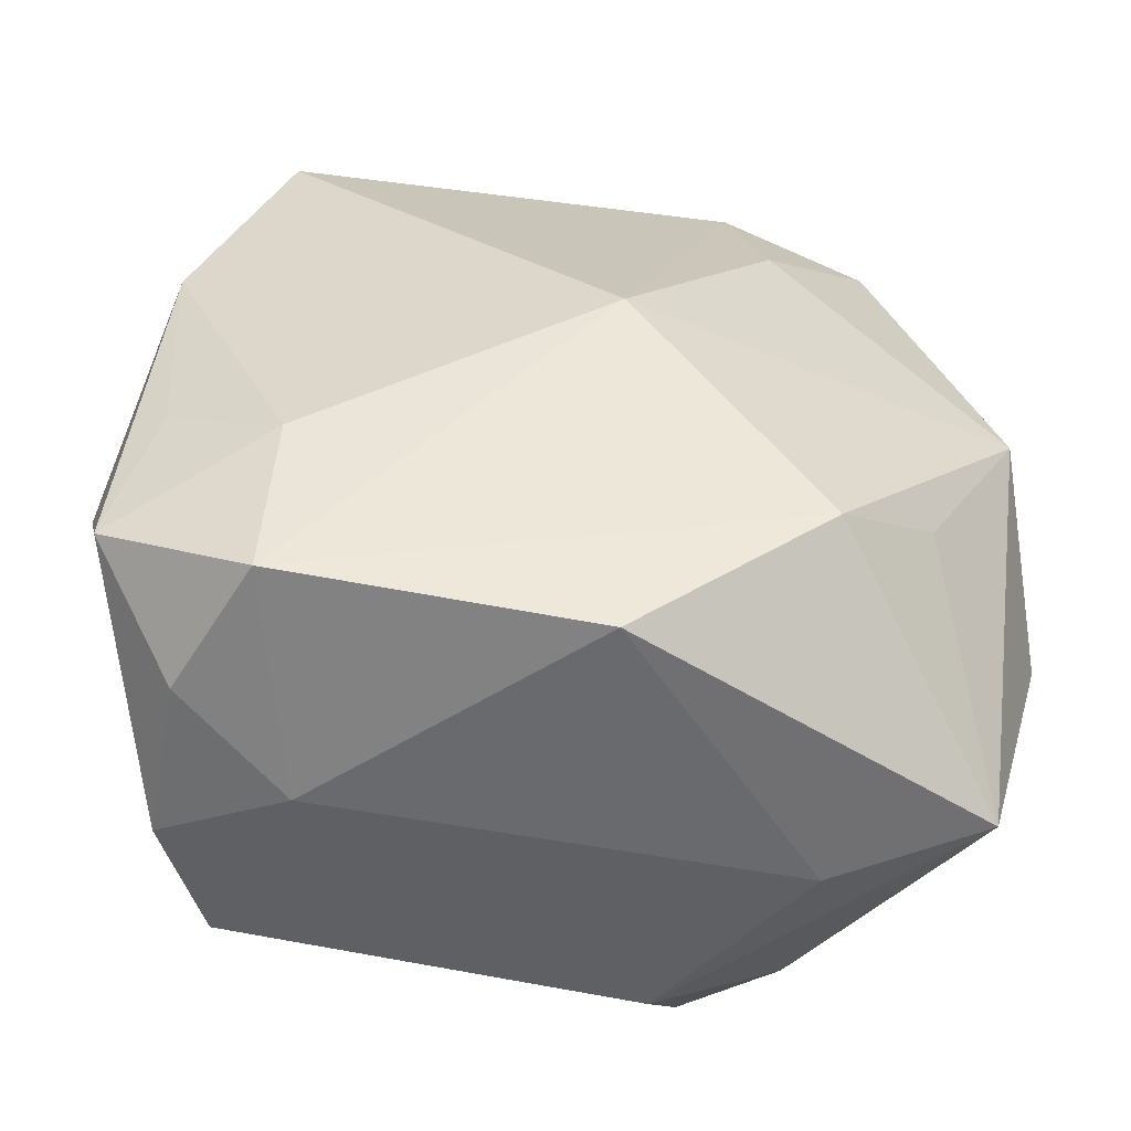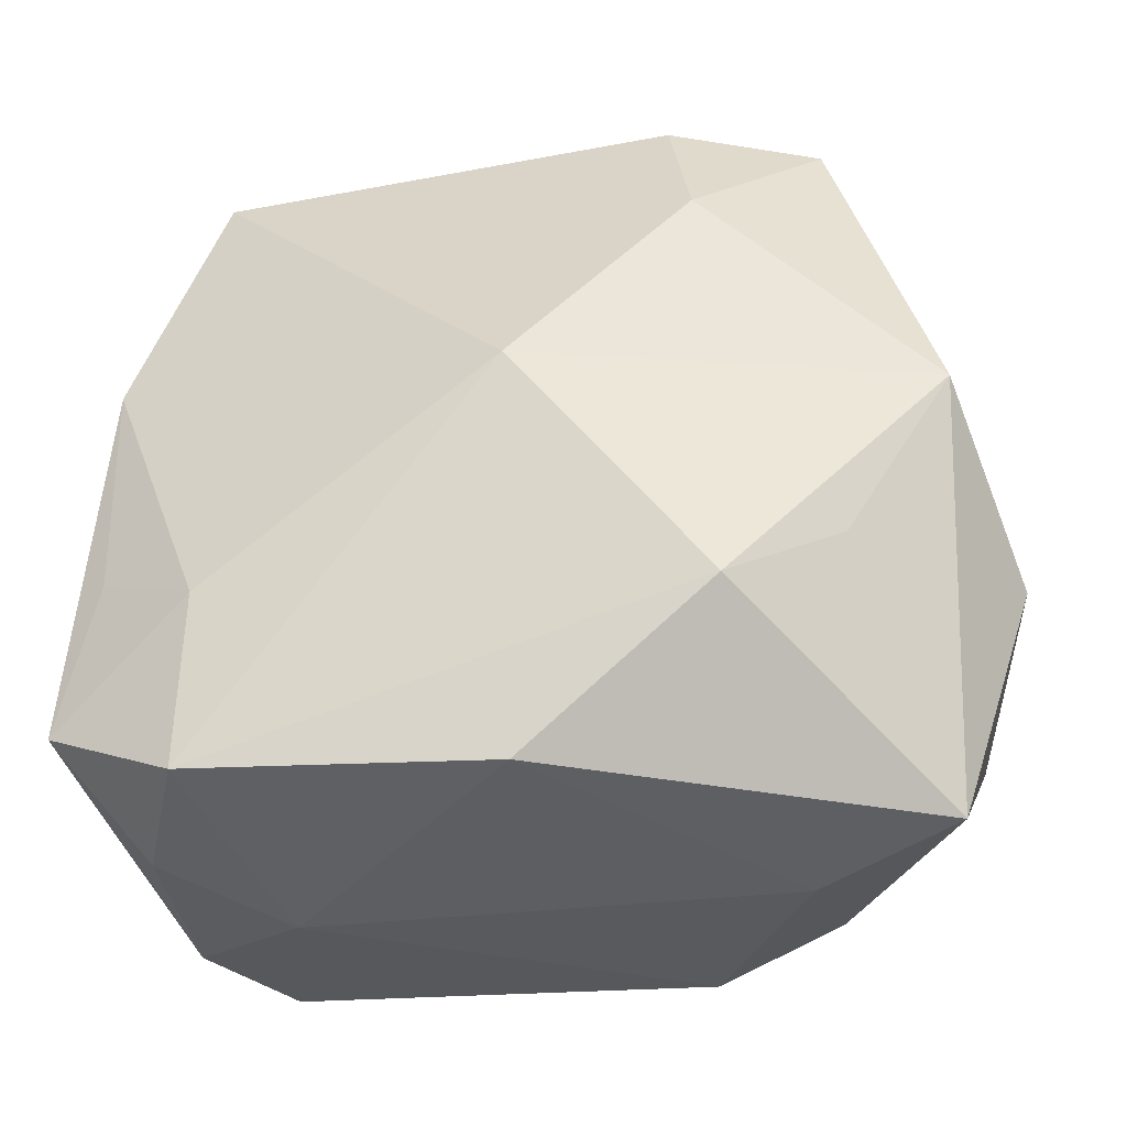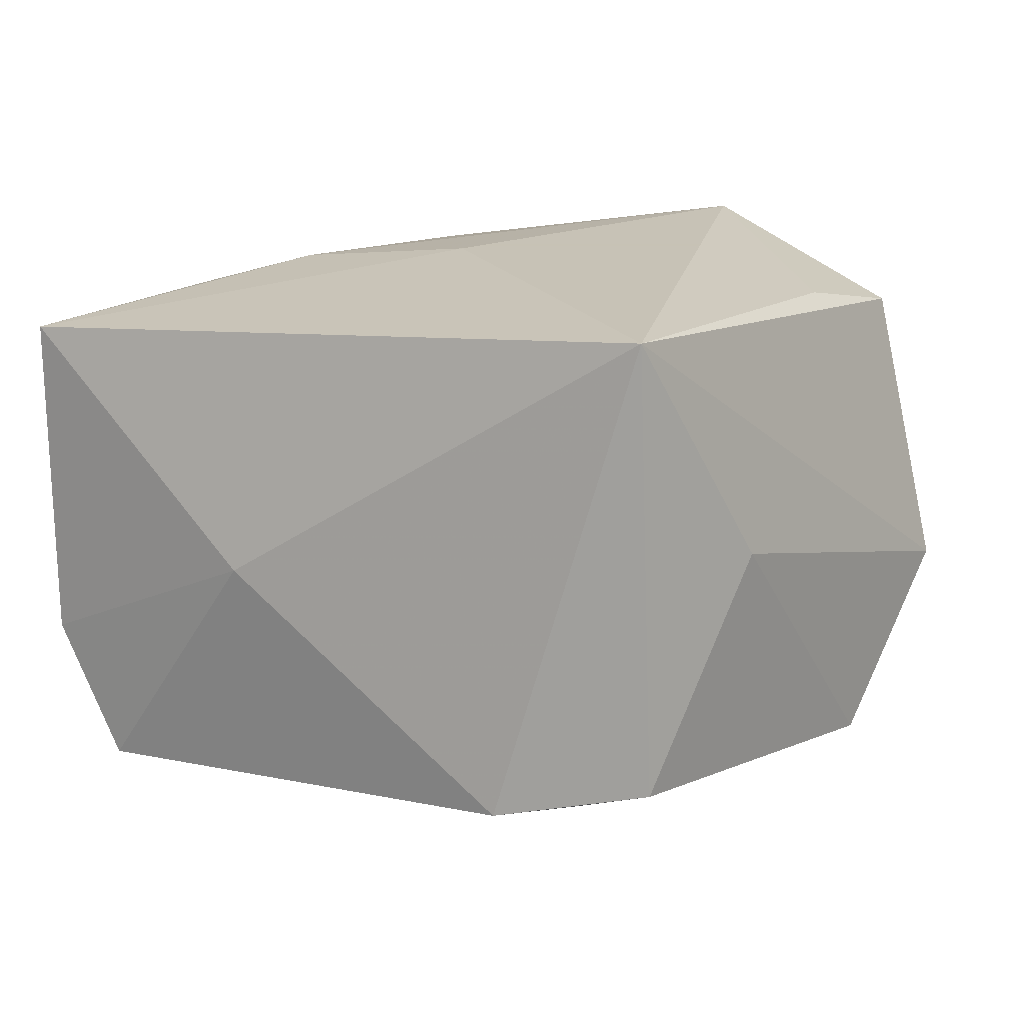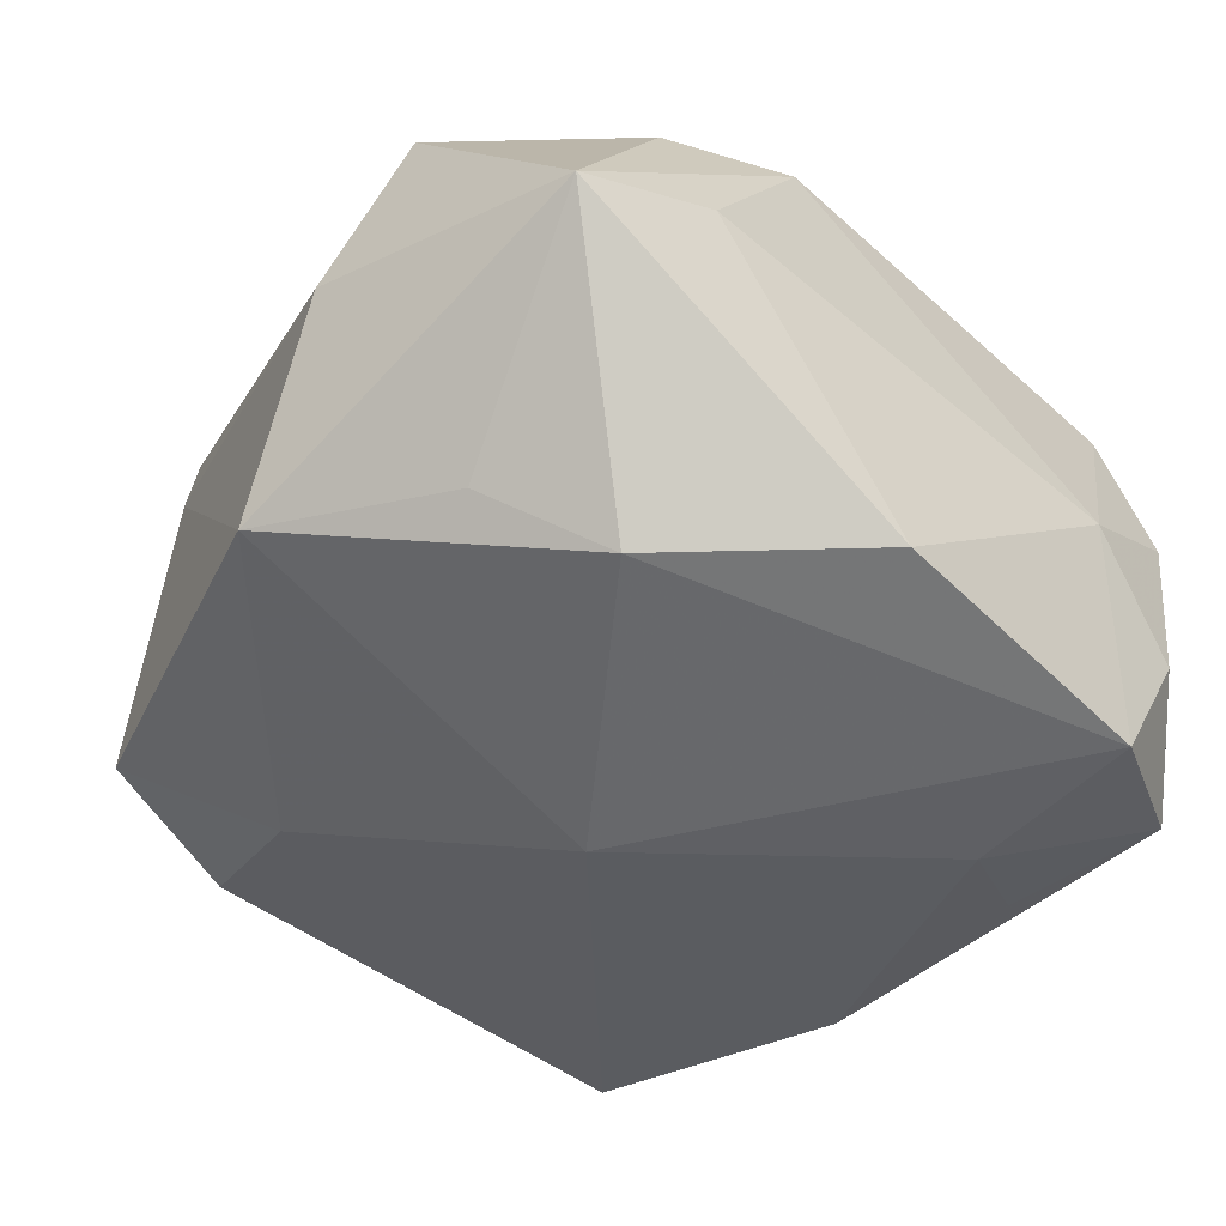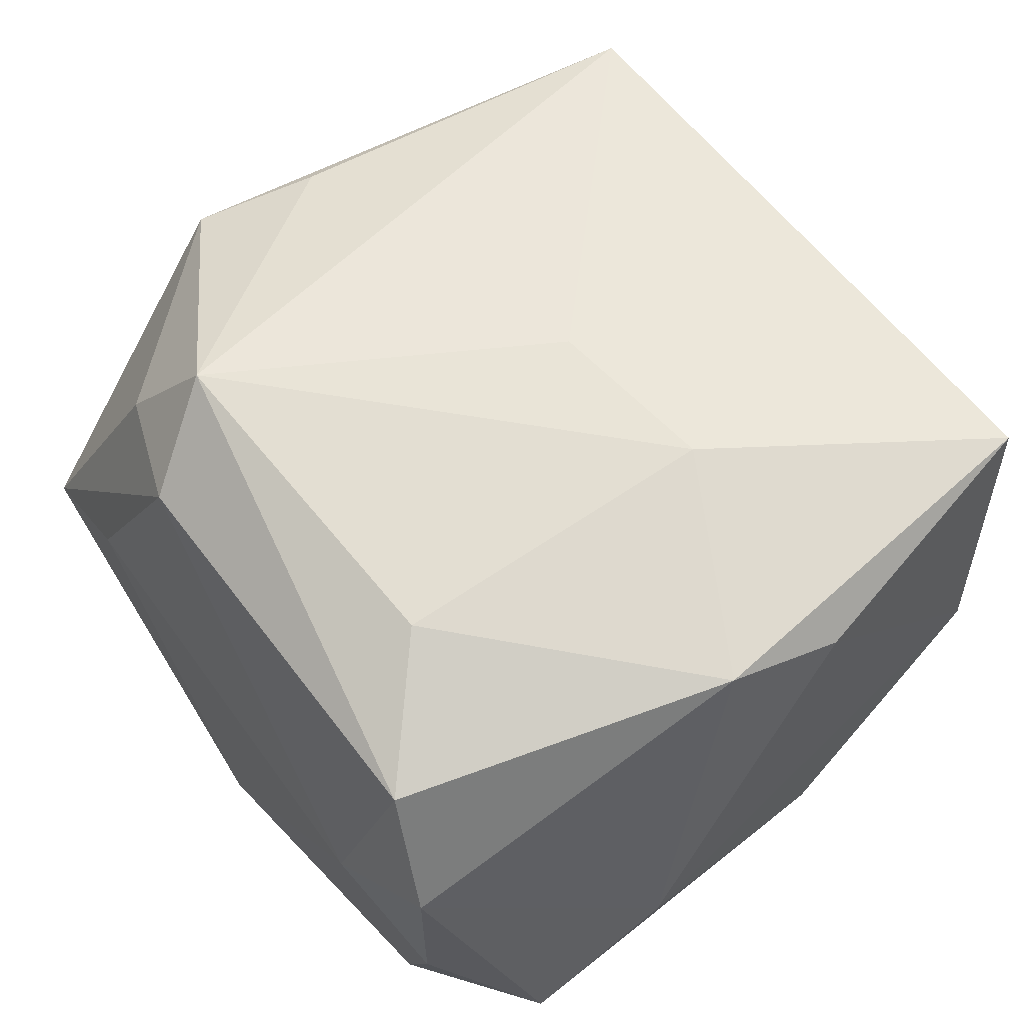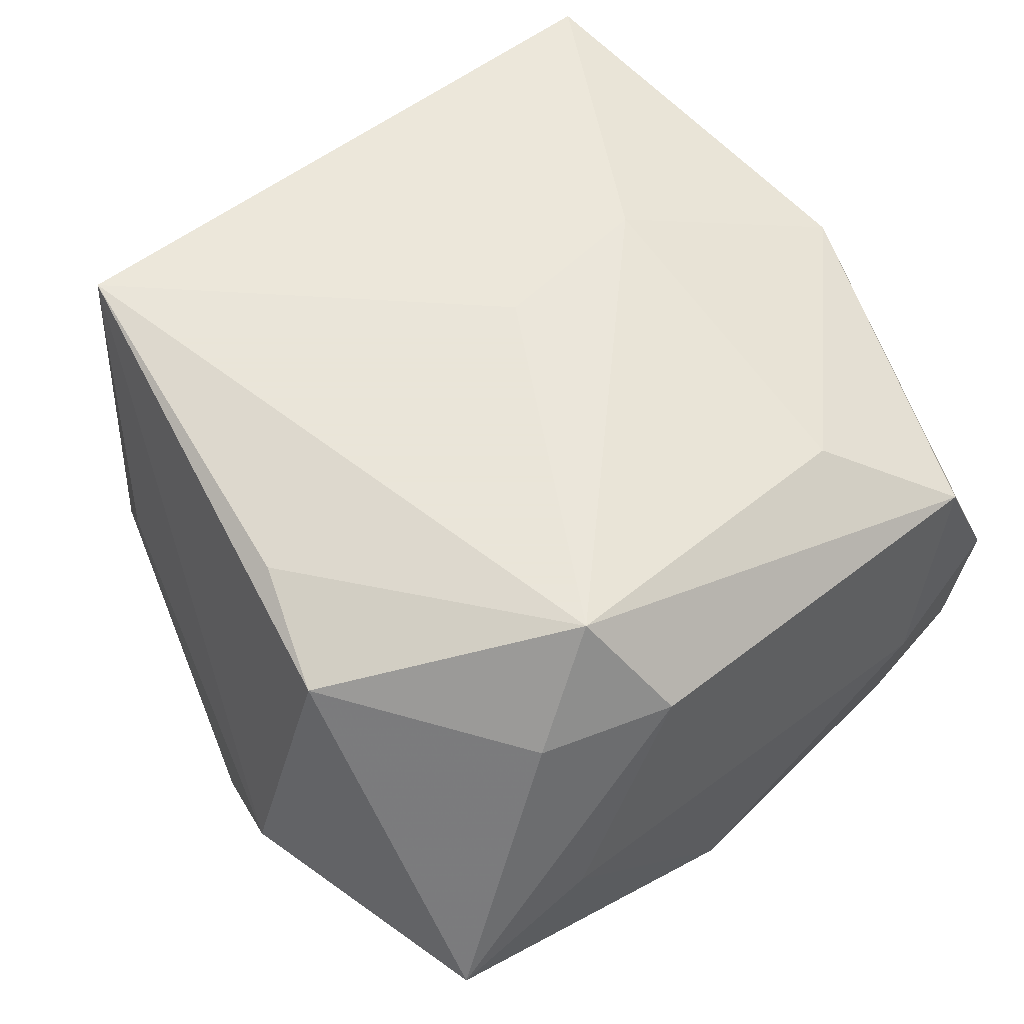
<metadata>
{"format":"obj","ext":"obj","renderer":"f3d","projection":"perspective","resolution":1024,"background":"white","views":[{"elev":-50.7,"azim":173.2,"up":"+Y"},{"elev":-36.2,"azim":-166.3,"up":"+Y"},{"elev":19.1,"azim":-156.4,"up":"+Z"},{"elev":-48.0,"azim":-41.2,"up":"+Z"},{"elev":54.4,"azim":54.1,"up":"+Z"},{"elev":58.6,"azim":-39.3,"up":"+Z"}]}
</metadata>
<code>
v 0.01839 -0.01173 -0.01982
v -0.01131 -0.01975 0.02081
v -0.01174 0.0281 -0.01291
v -0.01721 -0.0224 0.01335
v -0.0245 -0.001635 0.01879
v 0.001695 0.003526 0.02081
v 0.008246 0.02797 0.002137
v 0.02017 0.02591 -0.01489
v -0.002391 0.00151 -0.02265
v 0.02507 0.02535 0.01745
v -0.02225 0.0255 -0.01057
v 0.02487 0.0255 -0.005549
v -0.01481 0.001356 -0.01872
v 0.02672 0.009058 -0.01552
v -0.02583 0.01568 0.004273
v -0.02966 0.00117 -0.01401
v 0.01909 -0.02399 -0.01871
v 0.01383 0.005325 0.01957
v 0.0127 -0.01789 0.01656
v -0.01712 -0.02709 -0.0001591
v -0.02748 -0.01006 0.01674
v 0.02421 -0.02564 0.001797
v -0.01386 0.01794 -0.01639
v -0.01549 -0.01664 -0.0208
v 0.02046 -0.02484 0.01095
v -0.002179 -0.02636 -0.01858
v 0.03026 -0.008797 -0.008406
v 0.01579 -0.02709 -0.003226
v 0.02894 0.006572 0.01253
v 0.02801 -0.002006 0.01447
v 0.02886 -0.01848 -0.01548
v -0.02258 -0.01155 -0.0161
v 0.02347 -0.02501 -0.009526
v -0.03247 -0.008549 -0.002626
v -0.008328 -0.02558 0.01412
v -0.02061 0.02438 0.02081
v 0.02587 -0.007744 -0.01653
v -0.02728 -0.02624 -0.005261
f 9 8 1
f 7 8 3
f 3 23 11
f 3 8 9
f 9 23 3
f 36 10 7
f 7 3 36
f 36 3 11
f 12 8 7
f 7 10 12
f 14 1 8
f 14 12 27
f 8 12 14
f 30 22 27
f 9 1 17
f 9 17 24
f 24 17 26
f 11 23 16
f 16 24 32
f 6 36 2
f 10 36 6
f 26 17 28
f 25 28 22
f 35 28 25
f 22 30 25
f 25 30 19
f 2 35 25
f 25 19 2
f 29 30 27
f 10 30 29
f 27 12 29
f 29 12 10
f 27 22 31
f 31 14 27
f 31 17 1
f 26 28 20
f 20 28 35
f 13 23 9
f 13 16 23
f 9 24 13
f 24 16 13
f 10 6 18
f 18 30 10
f 19 30 18
f 2 19 18
f 18 6 2
f 33 31 22
f 17 31 33
f 22 28 33
f 33 28 17
f 1 14 37
f 37 31 1
f 14 31 37
f 4 35 2
f 2 21 4
f 15 36 11
f 11 16 15
f 34 15 16
f 34 21 36
f 36 15 34
f 2 36 5
f 5 21 2
f 36 21 5
f 21 34 38
f 38 4 21
f 38 20 35
f 35 4 38
f 26 20 38
f 38 24 26
f 32 24 38
f 38 16 32
f 38 34 16

</code>
